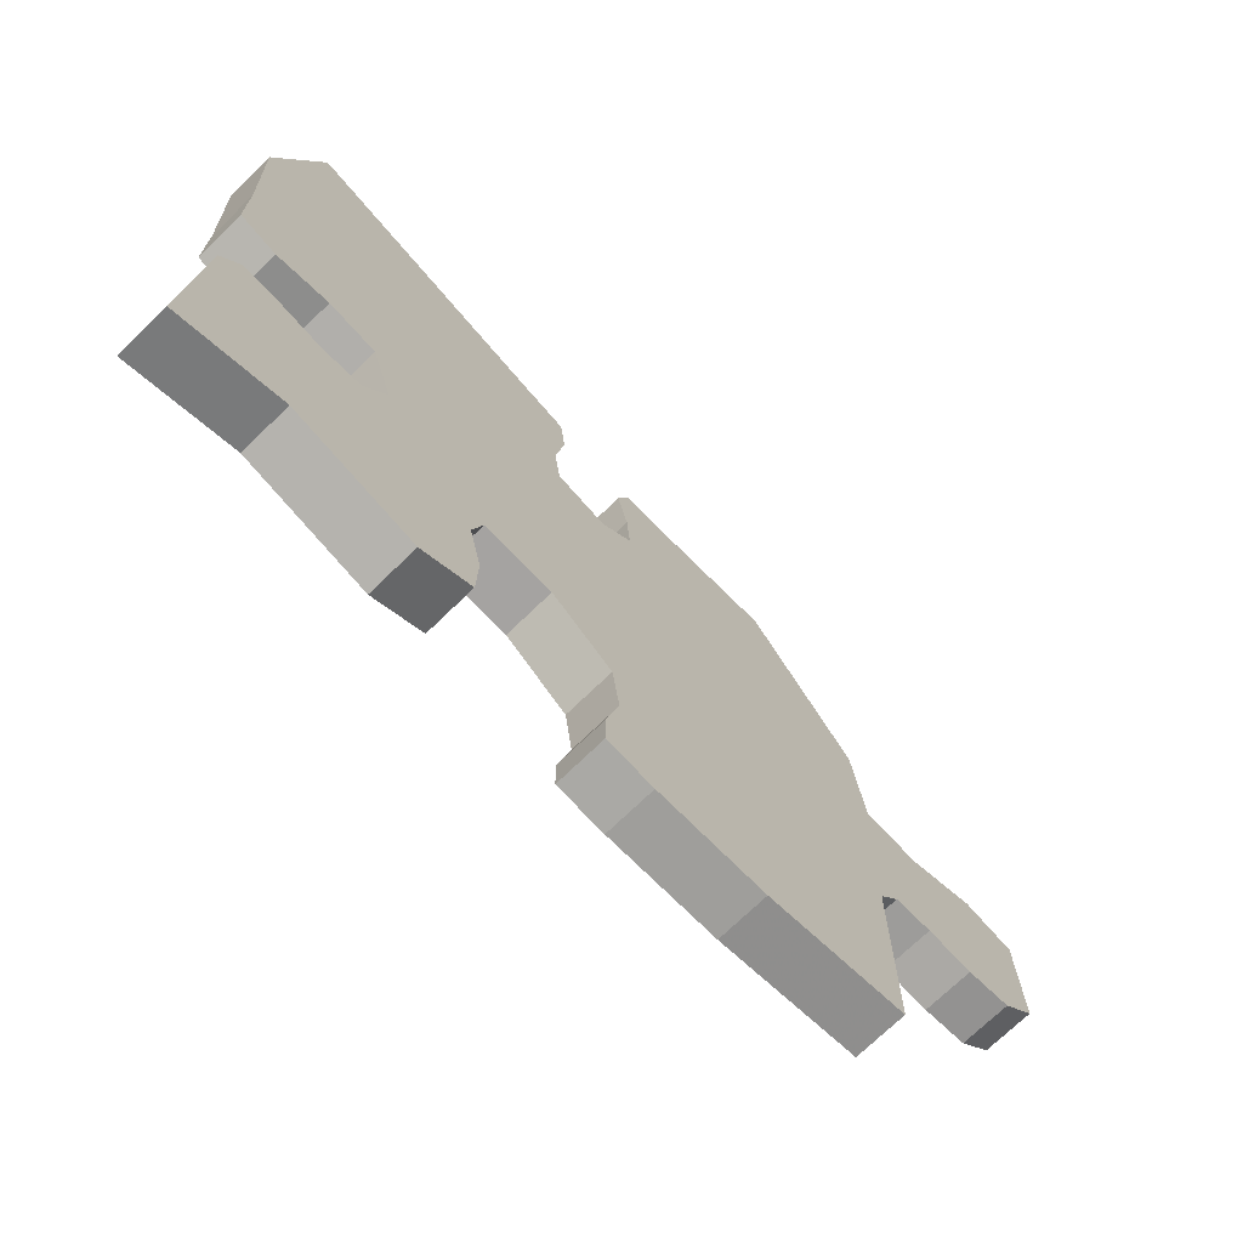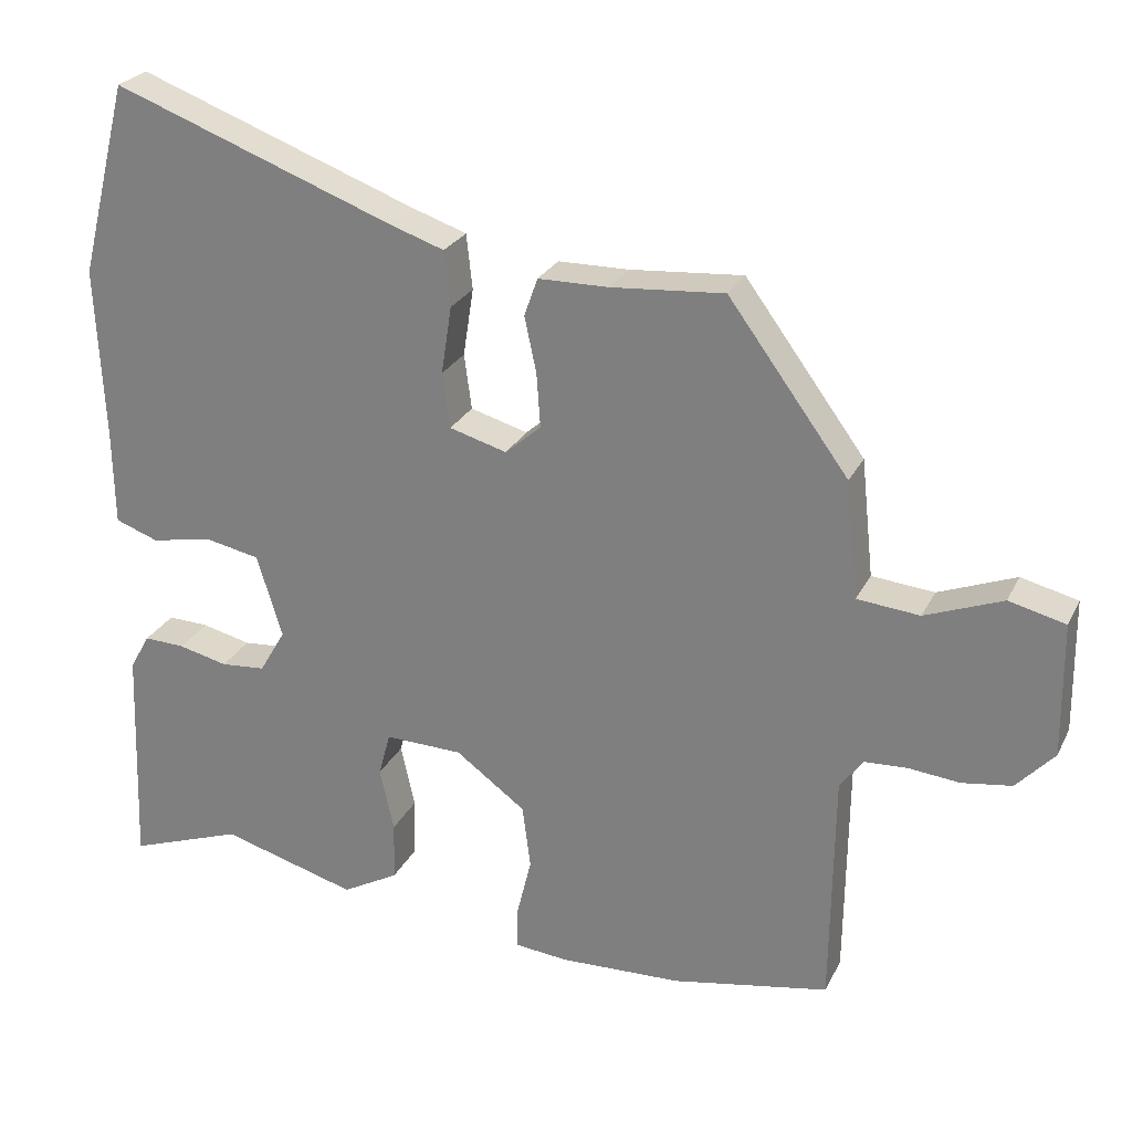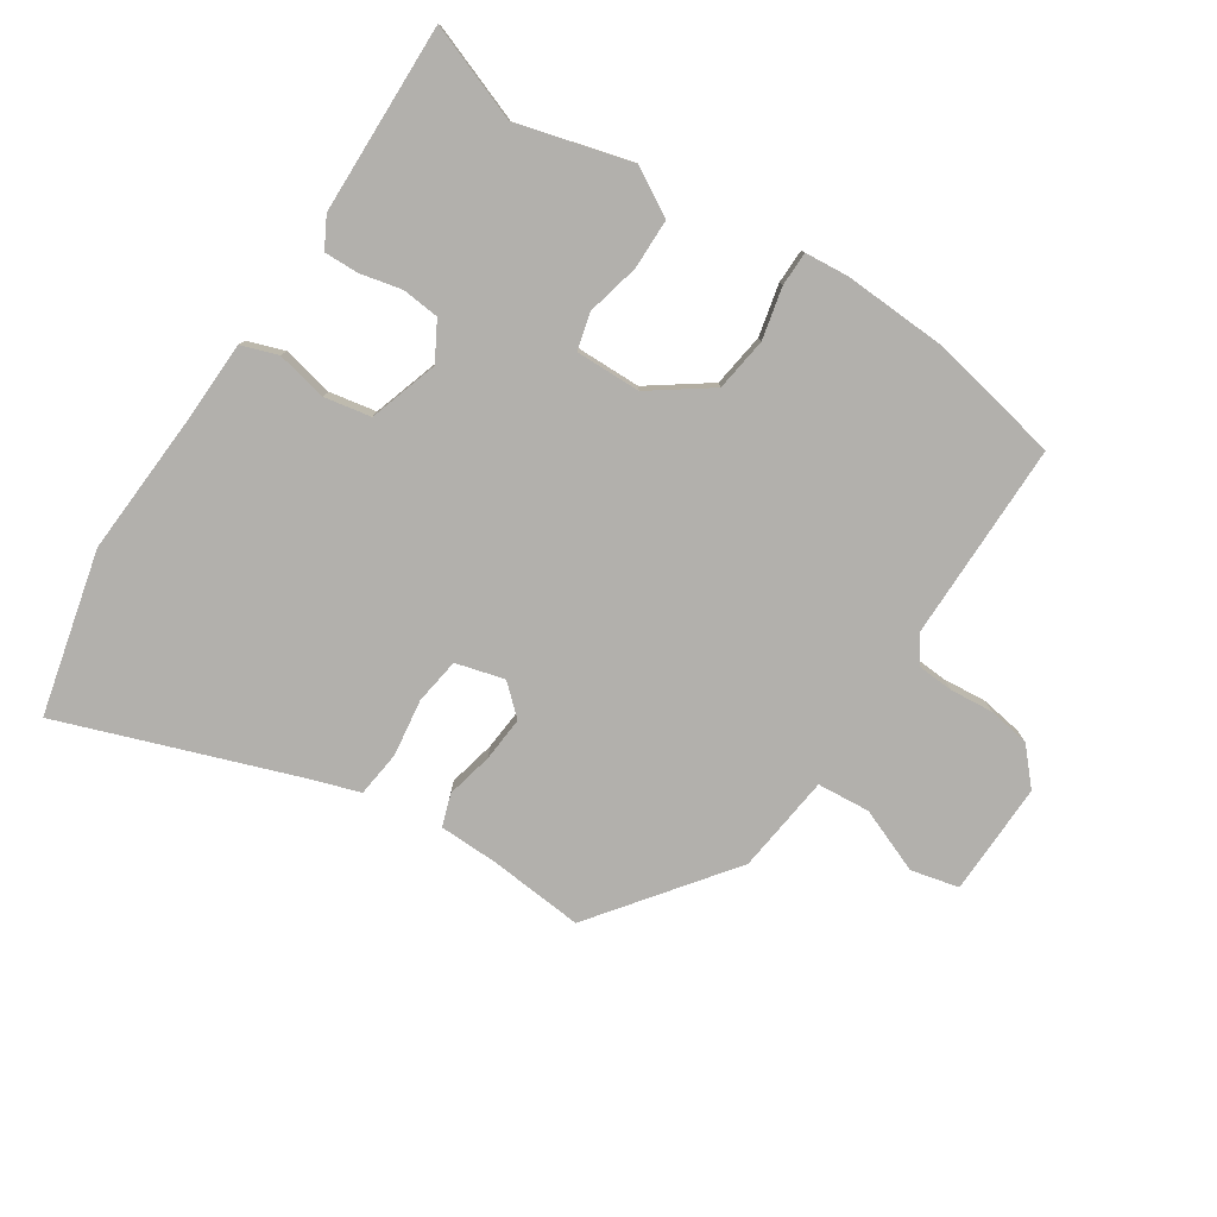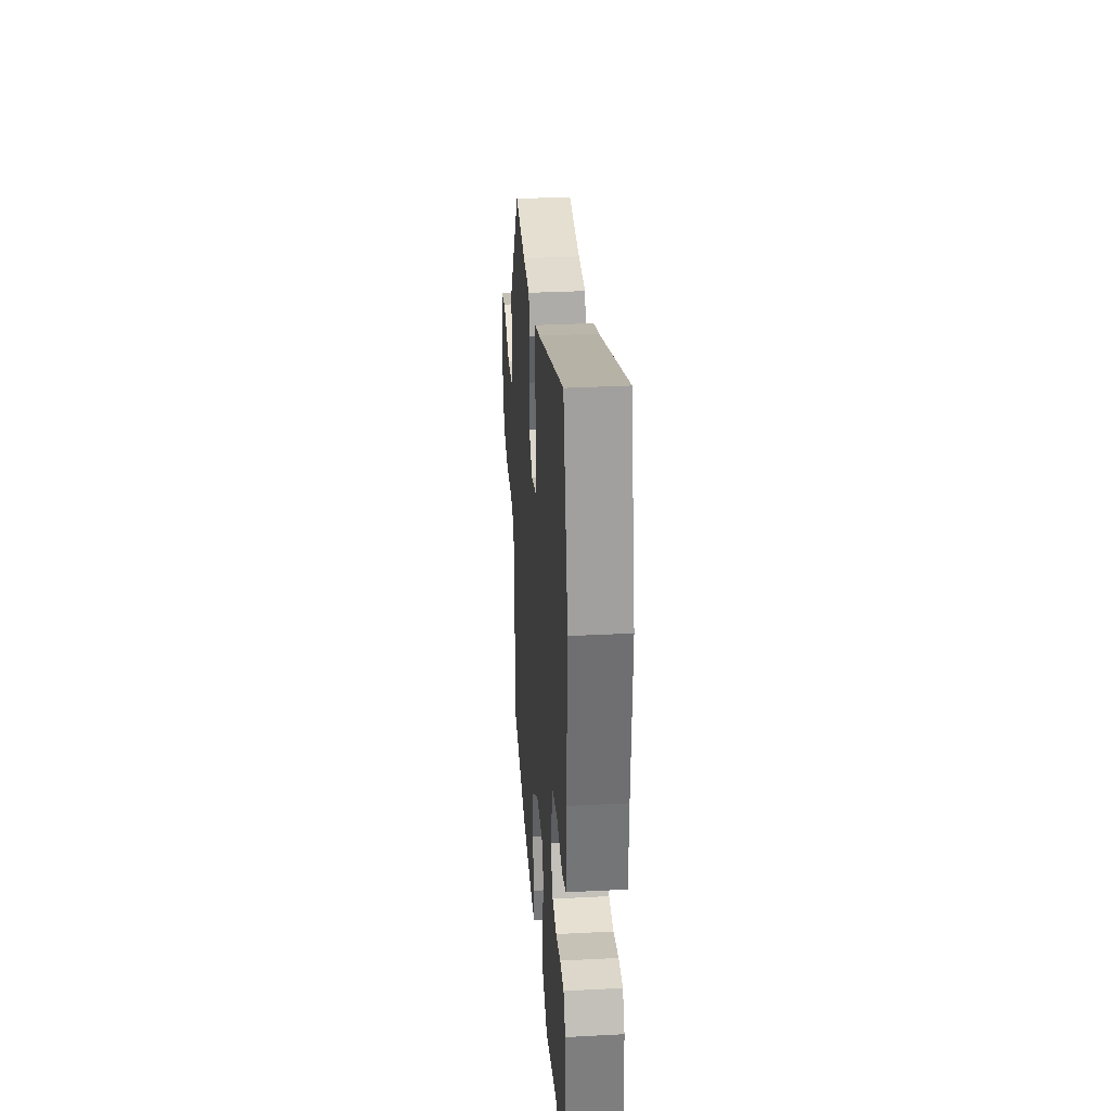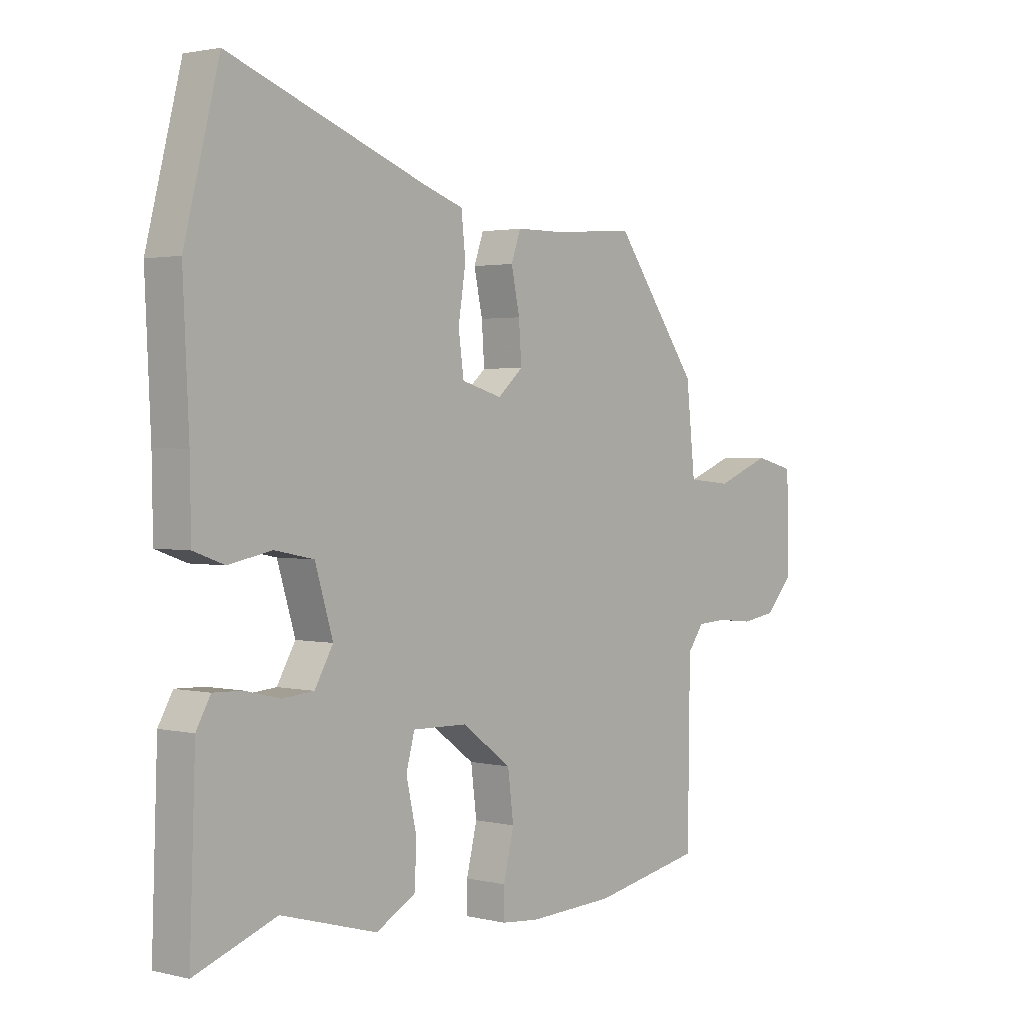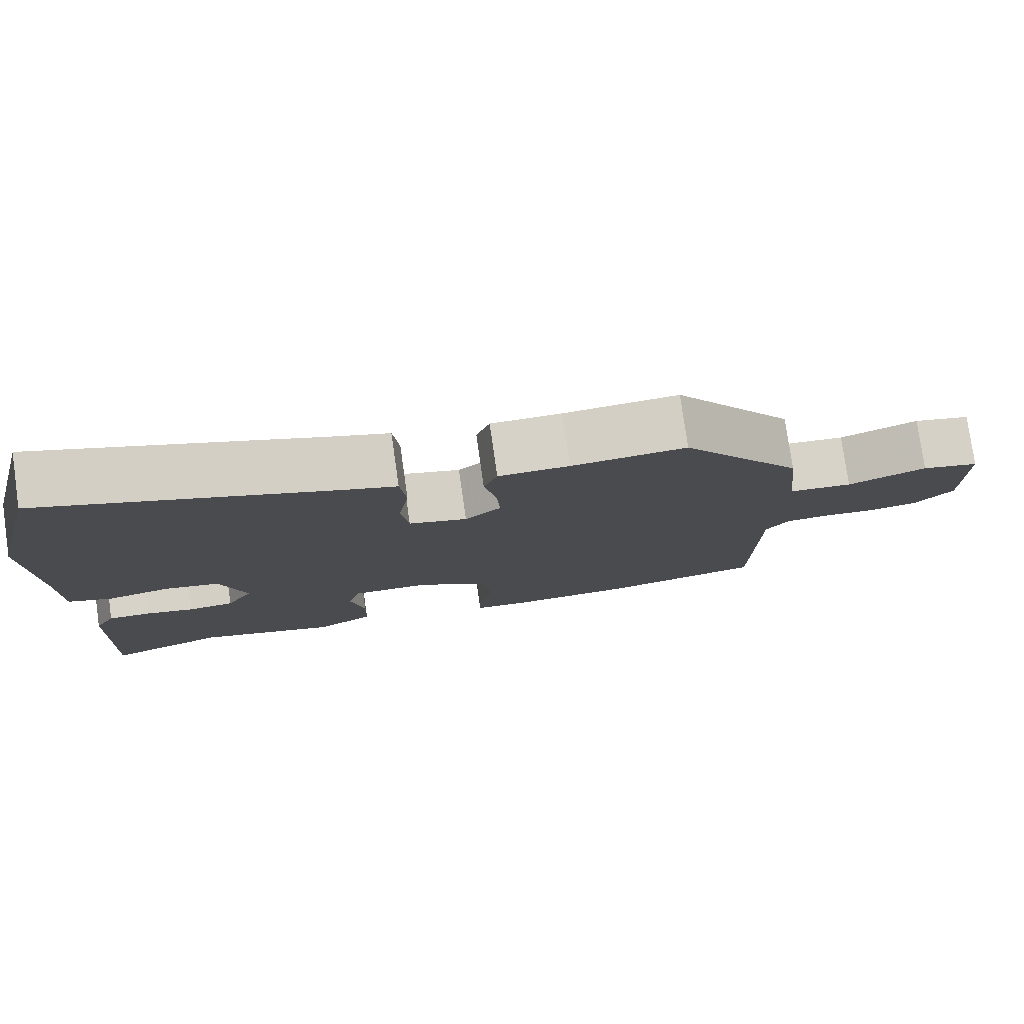
<metadata>
{"format":"obj","ext":"obj","renderer":"f3d","projection":"perspective","resolution":1024,"background":"white","views":[{"elev":-72.1,"azim":134.2,"up":"+Z"},{"elev":25.7,"azim":-158.5,"up":"+Z"},{"elev":-78.8,"azim":146.1,"up":"+Y"},{"elev":32.9,"azim":85.9,"up":"+Z"},{"elev":2.0,"azim":130.1,"up":"+Z"},{"elev":78.2,"azim":171.9,"up":"+Z"}]}
</metadata>
<code>
v 0.464 0.07 0.641
v 0.53 0.07 0.381
v 0.519 0.07 0.146
v 0.517 0.07 0.021
v 0.459 0.07 0
v 0.377 0.07 0.016
v 0.303 0.07 0.001
v 0.269 0.07 -0.11
v 0.304 0.07 -0.17
v 0.364 0.07 -0.175
v 0.43 0.07 -0.159
v 0.485 0.07 -0.157
v 0.512 0.07 -0.205
v 0.523 0.07 -0.508
v 0.369 0.07 -0.453
v 0.187 0.07 -0.505
v 0.111 0.07 -0.463
v 0.109 0.07 -0.383
v 0.128 0.07 -0.298
v 0.112 0.07 -0.239
v 0.008 0.07 -0.242
v -0.086 0.07 -0.311
v -0.097 0.07 -0.397
v -0.077 0.07 -0.479
v -0.077 0.07 -0.534
v -0.148 0.07 -0.541
v -0.312 0.07 -0.535
v -0.523 0.07 -0.496
v -0.527 0.07 -0.179
v -0.558 0.07 -0.137
v -0.615 0.07 -0.134
v -0.684 0.07 -0.141
v -0.751 0.07 -0.131
v -0.802 0.07 -0.076
v -0.8 0.07 0.104
v -0.724 0.07 0.123
v -0.62 0.07 0.083
v -0.536 0.07 0.091
v -0.519 0.07 0.249
v -0.358 0.07 0.468
v -0.206 0.07 0.456
v -0.112 0.07 0.455
v -0.094 0.07 0.404
v -0.11 0.07 0.329
v -0.115 0.07 0.257
v -0.067 0.07 0.215
v 0.01 0.07 0.237
v 0.02 0.07 0.311
v 0.006 0.07 0.402
v 0.014 0.07 0.476
v 0.088 0.07 0.501
v 0.464 0 0.641
v 0.53 0 0.381
v 0.519 0 0.146
v 0.517 0 0.021
v 0.459 0 0
v 0.377 0 0.016
v 0.303 0 0.001
v 0.269 0 -0.11
v 0.304 0 -0.17
v 0.364 0 -0.175
v 0.43 0 -0.159
v 0.485 0 -0.157
v 0.512 0 -0.205
v 0.523 0 -0.508
v 0.369 0 -0.453
v 0.187 0 -0.505
v 0.111 0 -0.463
v 0.109 0 -0.383
v 0.128 0 -0.298
v 0.112 0 -0.239
v 0.008 0 -0.242
v -0.086 0 -0.311
v -0.097 0 -0.397
v -0.077 0 -0.479
v -0.077 0 -0.534
v -0.148 0 -0.541
v -0.312 0 -0.535
v -0.523 0 -0.496
v -0.527 0 -0.179
v -0.558 0 -0.137
v -0.615 0 -0.134
v -0.684 0 -0.141
v -0.751 0 -0.131
v -0.802 0 -0.076
v -0.8 0 0.104
v -0.724 0 0.123
v -0.62 0 0.083
v -0.536 0 0.091
v -0.519 0 0.249
v -0.358 0 0.468
v -0.206 0 0.456
v -0.112 0 0.455
v -0.094 0 0.404
v -0.11 0 0.329
v -0.115 0 0.257
v -0.067 0 0.215
v 0.01 0 0.237
v 0.02 0 0.311
v 0.006 0 0.402
v 0.014 0 0.476
v 0.088 0 0.501
f 48 49 50 51
f 1 2 3
f 51 1 3
f 48 51 3
f 47 48 3
f 4 5 6
f 3 4 6
f 47 3 6
f 46 47 6
f 41 42 43 44
f 41 44 45
f 40 41 45
f 39 40 45
f 38 39 45
f 35 36 37
f 34 35 37
f 33 34 37
f 32 33 37
f 31 32 37
f 30 31 37 38
f 38 45 46
f 30 38 46
f 29 30 46
f 27 28 29
f 26 27 29
f 25 26 29
f 24 25 29
f 23 24 29
f 17 18 19
f 16 17 19
f 15 16 19
f 15 19 20
f 14 15 20
f 13 14 20
f 12 13 20
f 11 12 20
f 10 11 20
f 9 10 20 21
f 46 6 7
f 46 7 8
f 22 23 29 46
f 21 22 46
f 8 9 21 46
f 102 101 100 99
f 54 53 52
f 54 52 102
f 54 102 99
f 54 99 98
f 57 56 55
f 57 55 54
f 57 54 98
f 57 98 97
f 95 94 93 92
f 96 95 92
f 96 92 91
f 96 91 90
f 96 90 89
f 88 87 86
f 88 86 85
f 88 85 84
f 88 84 83
f 88 83 82
f 89 88 82 81
f 97 96 89
f 97 89 81
f 97 81 80
f 80 79 78
f 80 78 77
f 80 77 76
f 80 76 75
f 80 75 74
f 70 69 68
f 70 68 67
f 70 67 66
f 71 70 66
f 71 66 65
f 71 65 64
f 71 64 63
f 71 63 62
f 71 62 61
f 72 71 61 60
f 58 57 97
f 59 58 97
f 97 80 74 73
f 97 73 72
f 97 72 60 59
f 1 52 53 2
f 2 53 54 3
f 3 54 55 4
f 4 55 56 5
f 5 56 57 6
f 6 57 58 7
f 7 58 59 8
f 8 59 60 9
f 9 60 61 10
f 10 61 62 11
f 11 62 63 12
f 12 63 64 13
f 13 64 65 14
f 14 65 66 15
f 15 66 67 16
f 16 67 68 17
f 17 68 69 18
f 18 69 70 19
f 19 70 71 20
f 20 71 72 21
f 21 72 73 22
f 22 73 74 23
f 23 74 75 24
f 24 75 76 25
f 25 76 77 26
f 26 77 78 27
f 27 78 79 28
f 28 79 80 29
f 29 80 81 30
f 30 81 82 31
f 31 82 83 32
f 32 83 84 33
f 33 84 85 34
f 34 85 86 35
f 35 86 87 36
f 36 87 88 37
f 37 88 89 38
f 38 89 90 39
f 39 90 91 40
f 40 91 92 41
f 41 92 93 42
f 42 93 94 43
f 43 94 95 44
f 44 95 96 45
f 45 96 97 46
f 46 97 98 47
f 47 98 99 48
f 48 99 100 49
f 49 100 101 50
f 50 101 102 51
f 51 102 52 1

</code>
